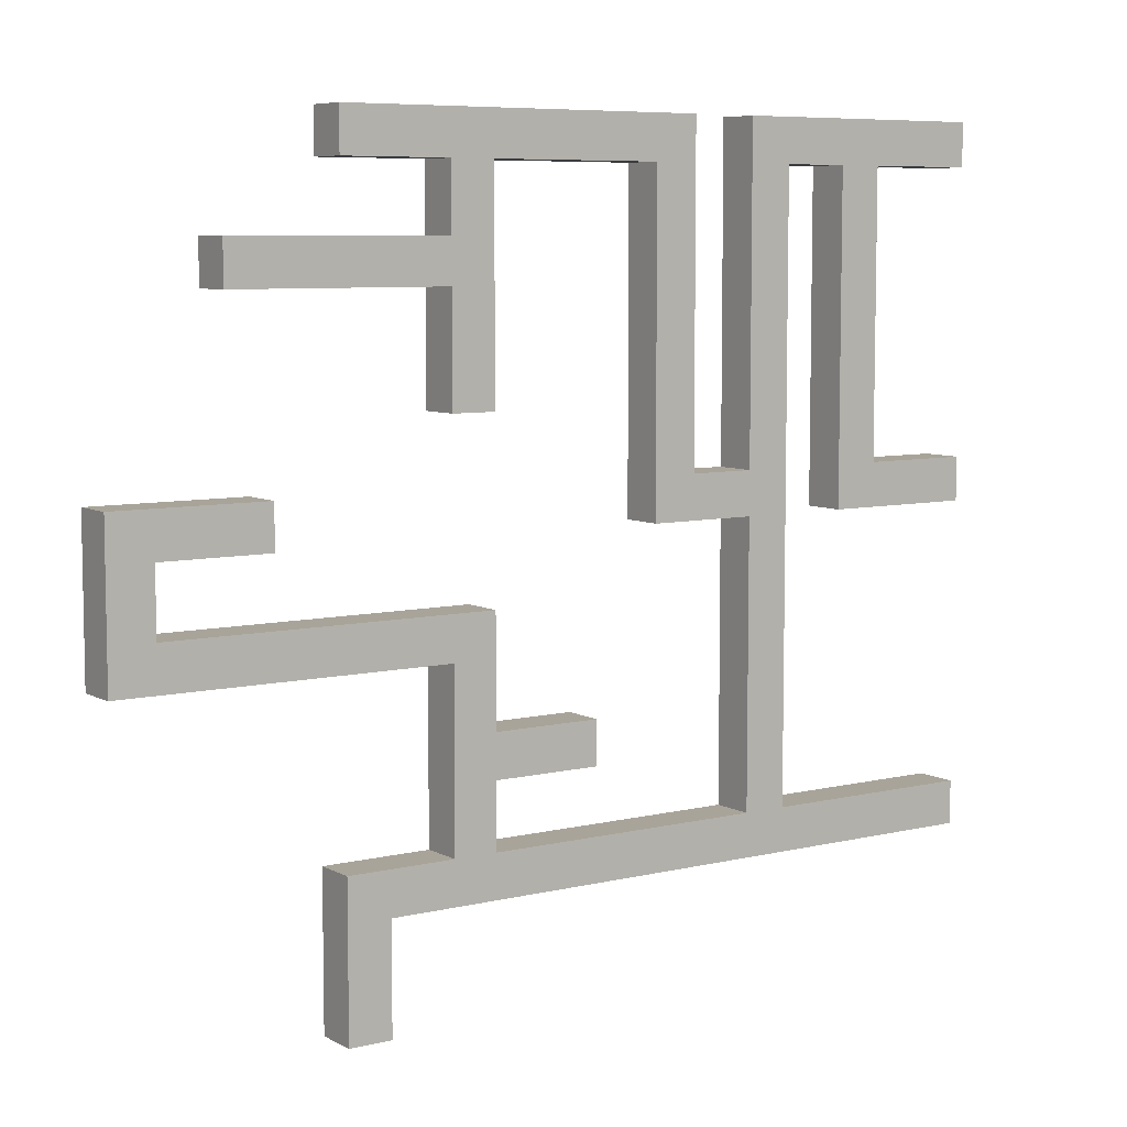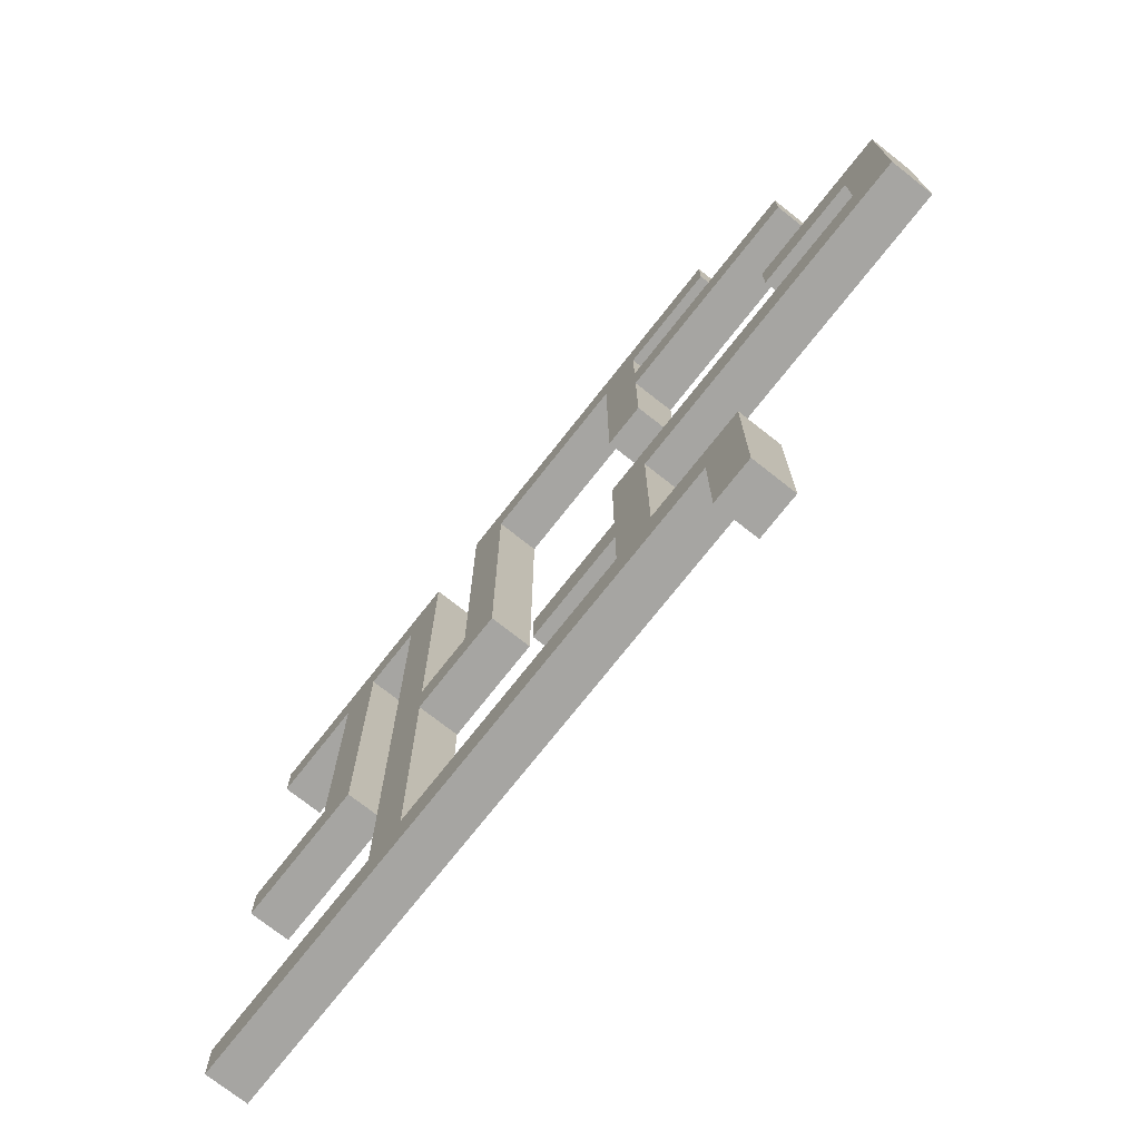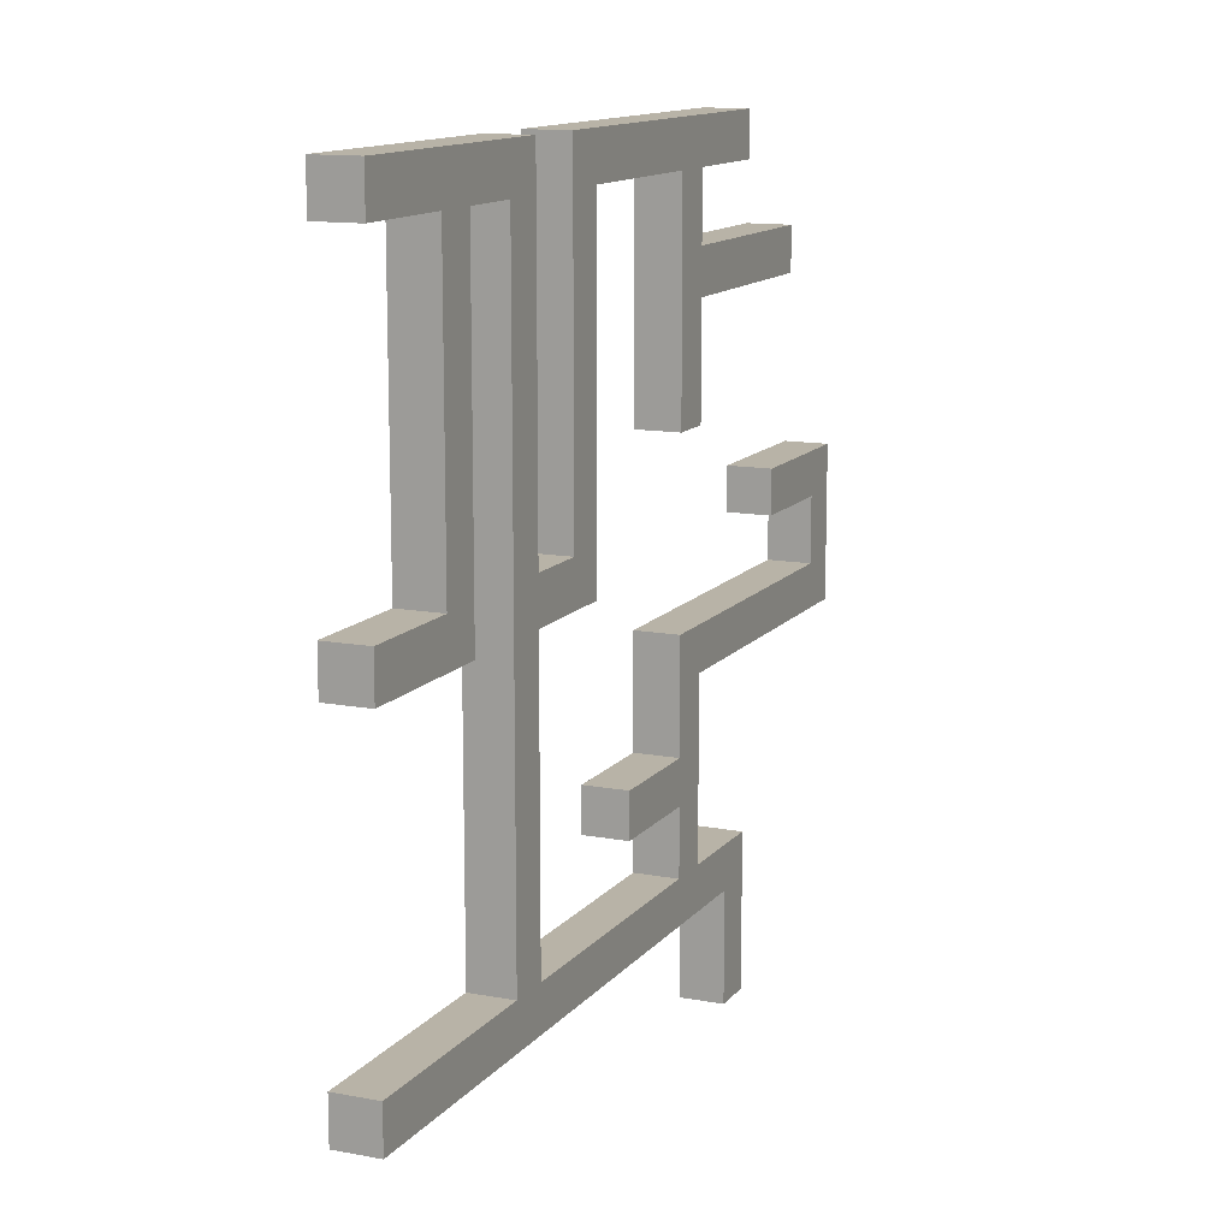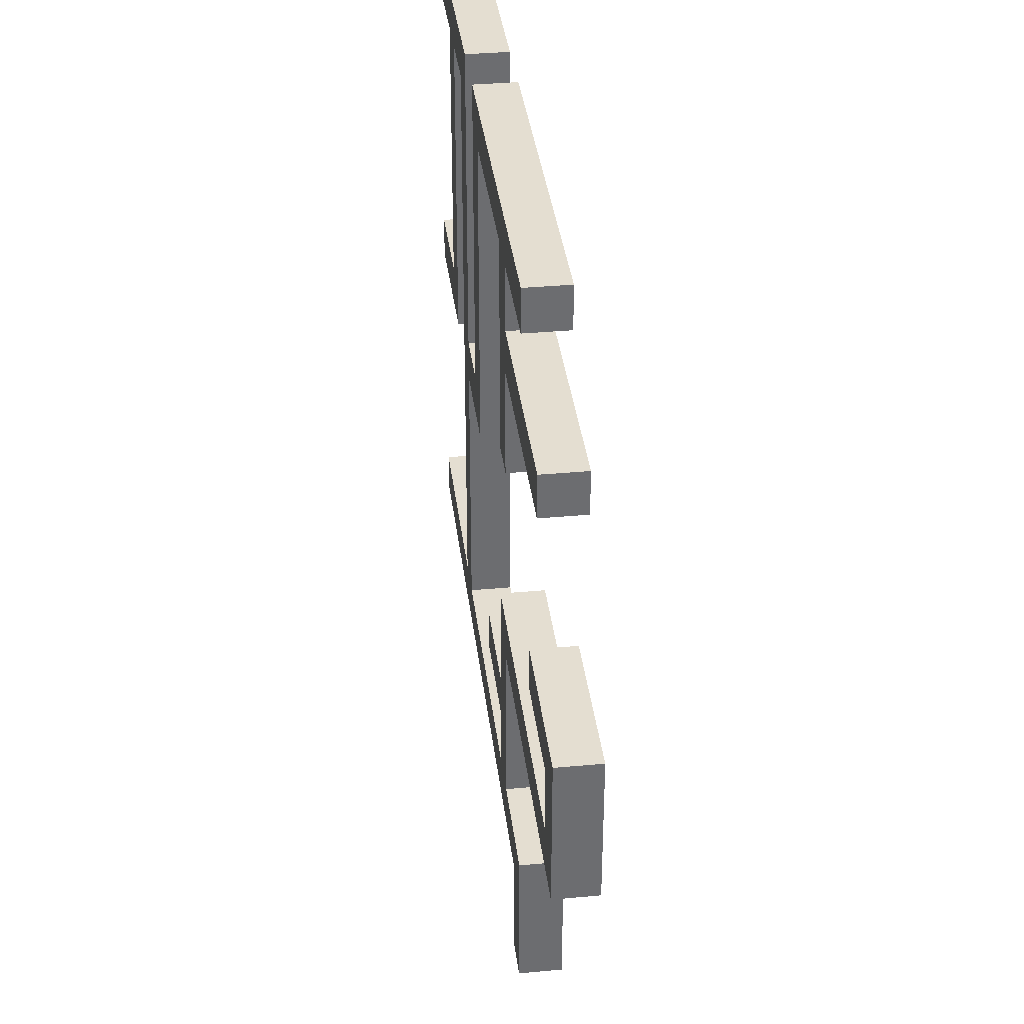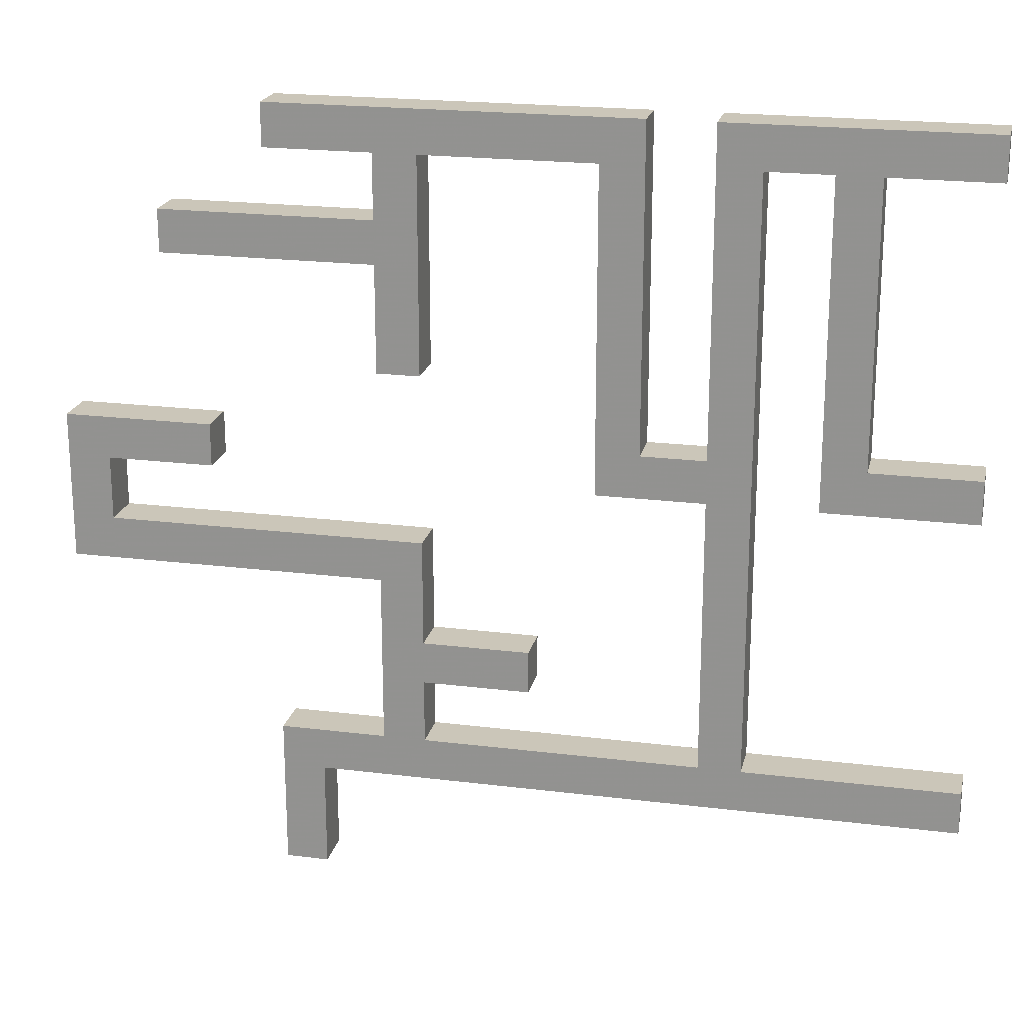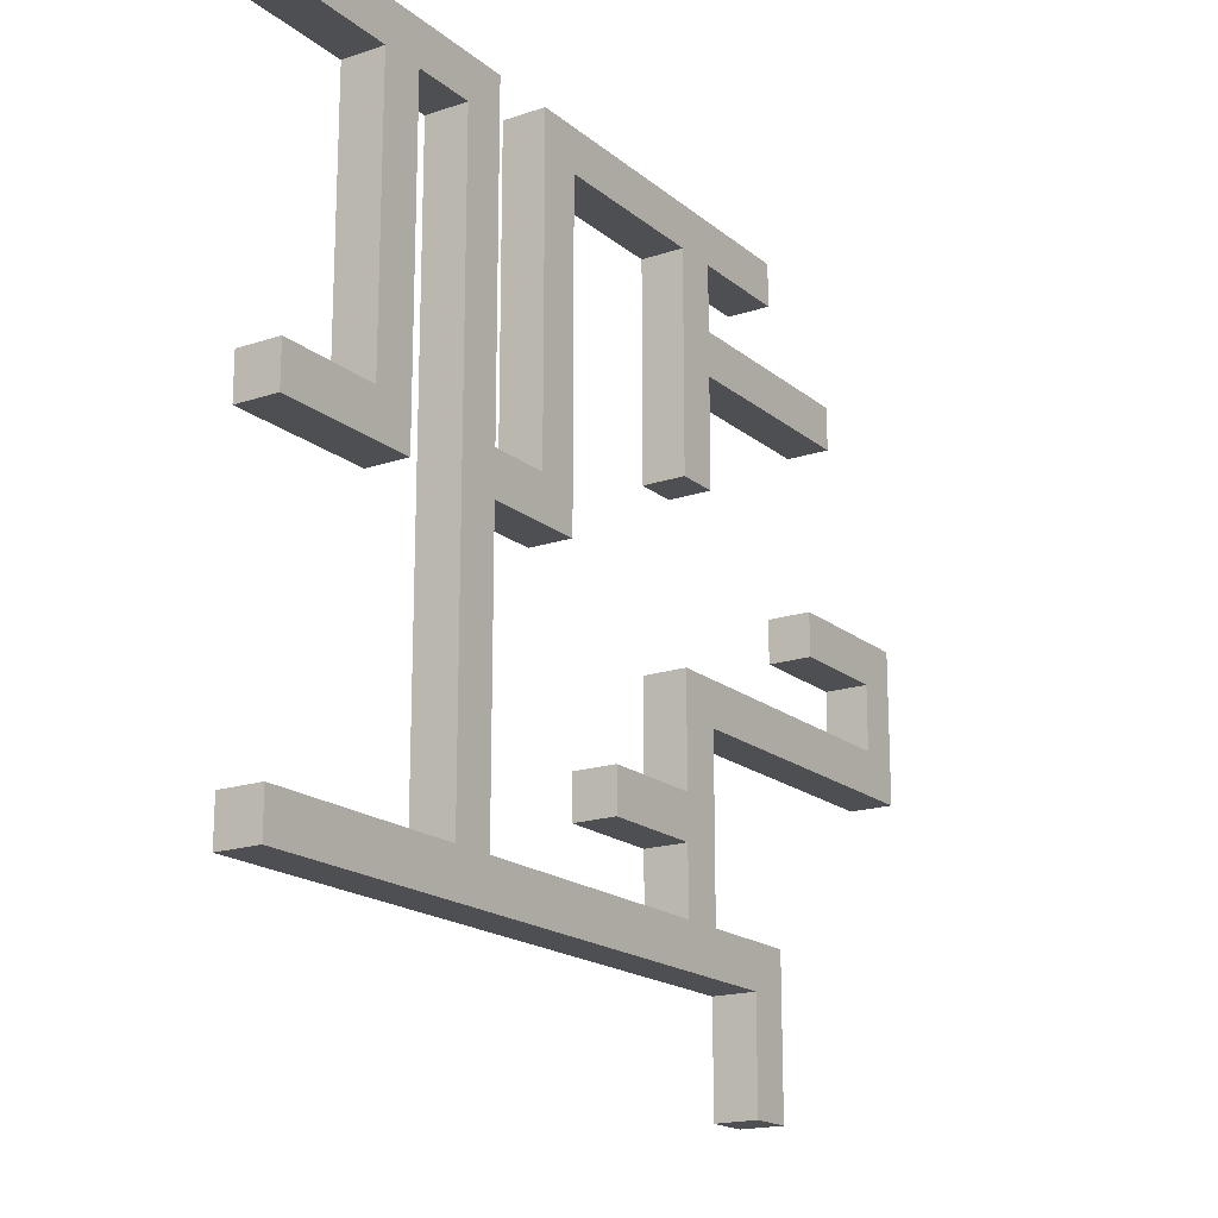
<metadata>
{"format":"obj","ext":"obj","renderer":"f3d","projection":"perspective","resolution":1024,"background":"white","views":[{"elev":7.2,"azim":-34.5,"up":"+Z"},{"elev":-73.8,"azim":-128.2,"up":"+Z"},{"elev":12.8,"azim":113.6,"up":"+Z"},{"elev":36.4,"azim":-96.9,"up":"+Z"},{"elev":20.8,"azim":12.7,"up":"+Z"},{"elev":-18.0,"azim":123.2,"up":"+Z"}]}
</metadata>
<code>
v 1 -1 -1
v 1 -1 1
v -1 -1 1
v -1 -1 -1
v 1 1 -1
v 1 1 1
v -1 1 1
v -1 1 -1
v 1 1 4
v -1 1 4
v -1 -1 4
v 1 -1 4
v 1 -1 6
v -1 -1 6
v 1 1 6
v -1 1 6
v 6 -1 6
v 6 1 6
v 6 1 4
v 6 -1 4
v 14 1 -1
v 14 1 1
v 14 -1 1
v 14 -1 -1
v 16 -1 1
v 16 -1 -1
v 16 1 -1
v 16 1 1
v 16 -1 -4
v 16 1 -4
v 14 1 -4
v 14 -1 -4
v 14 1 -6
v 14 -1 -6
v 16 -1 -6
v 16 1 -6
v 16 -1 -9
v 16 1 -9
v 14 1 -9
v 14 -1 -9
v 14 1 -11
v 14 -1 -11
v 16 -1 -11
v 16 1 -11
v 21 -1 -6
v 21 1 -6
v 21 1 -4
v 21 -1 -4
v 11 -1 -11
v 11 -1 -9
v 11 1 -11
v 11 1 -9
v 9 1 -9
v 9 -1 -9
v 9 1 -11
v 9 -1 -11
v 9 1 -16
v 9 -1 -16
v 11 -1 -16
v 11 1 -16
v 29 -1 -11
v 29 1 -11
v 29 1 -9
v 29 -1 -9
v 31 1 -9
v 31 -1 -9
v 31 -1 -11
v 31 1 -11
v 41 -1 -11
v 41 1 -11
v 41 1 -9
v 41 -1 -9
v 31 1 4
v 29 1 4
v 31 -1 4
v 29 -1 4
v 29 1 6
v 29 -1 6
v 31 -1 6
v 31 1 6
v 29 1 19
v 31 1 19
v 31 -1 19
v 29 -1 19
v 29 1 21
v 29 -1 21
v 31 -1 21
v 31 1 21
v 26 1 6
v 26 1 4
v 26 -1 6
v 26 -1 4
v 24 1 4
v 24 -1 4
v 24 -1 6
v 24 1 6
v 34 -1 21
v 34 1 21
v 34 1 19
v 34 -1 19
v 36 1 19
v 36 -1 19
v 36 -1 21
v 36 1 21
v 41 1 21
v 41 -1 21
v 41 1 19
v 41 -1 19
v 36 -1 6
v 34 -1 6
v 36 1 6
v 34 1 6
v 34 -1 4
v 34 1 4
v 36 1 4
v 36 -1 4
v 41 -1 4
v 41 1 4
v 41 -1 6
v 41 1 6
v 24 -1 19
v 24 1 19
v 26 1 19
v 26 -1 19
v 26 -1 21
v 26 1 21
v 24 -1 21
v 24 1 21
v 16 -1 21
v 16 1 21
v 16 1 19
v 16 -1 19
v 14 1 19
v 14 -1 19
v 14 -1 21
v 14 1 21
v 9 -1 21
v 9 1 21
v 9 1 19
v 9 -1 19
v 14 1 16
v 16 1 16
v 14 -1 16
v 16 -1 16
v 16 1 14
v 16 -1 14
v 14 -1 14
v 14 1 14
v 16 1 9
v 14 1 9
v 14 -1 9
v 16 -1 9
v 4 -1 14
v 4 1 14
v 4 1 16
v 4 -1 16
f 156 155 154
f 156 154 153
f 143 141 155
f 143 155 156
f 147 143 156
f 147 156 153
f 141 148 154
f 141 154 155
f 148 147 153
f 148 153 154
f 149 152 151
f 149 151 150
f 145 146 152
f 145 152 149
f 146 147 151
f 146 151 152
f 147 148 150
f 147 150 151
f 148 145 149
f 148 149 150
f 141 142 145
f 141 145 148
f 144 143 147
f 144 147 146
f 142 144 146
f 142 146 145
f 131 132 144
f 131 144 142
f 132 134 143
f 132 143 144
f 134 133 141
f 134 141 143
f 133 131 142
f 133 142 141
f 139 140 137
f 139 137 138
f 133 134 140
f 133 140 139
f 134 135 137
f 134 137 140
f 136 133 139
f 136 139 138
f 135 136 138
f 135 138 137
f 129 130 136
f 129 136 135
f 130 131 133
f 130 133 136
f 132 129 135
f 132 135 134
f 122 121 132
f 122 132 131
f 121 127 129
f 121 129 132
f 128 122 131
f 128 131 130
f 127 128 130
f 127 130 129
f 125 126 128
f 125 128 127
f 123 122 128
f 123 128 126
f 121 124 125
f 121 125 127
f 124 123 126
f 124 126 125
f 91 89 123
f 91 123 124
f 95 91 124
f 95 124 121
f 89 96 122
f 89 122 123
f 96 95 122
f 95 121 122
f 120 119 117
f 120 117 118
f 111 109 119
f 111 119 120
f 115 111 120
f 115 120 118
f 109 116 117
f 109 117 119
f 116 115 118
f 116 118 117
f 113 114 115
f 113 115 116
f 109 110 113
f 109 113 116
f 112 111 115
f 112 115 114
f 110 112 114
f 110 114 113
f 100 99 112
f 100 112 110
f 99 101 111
f 99 111 112
f 101 102 109
f 101 109 111
f 102 100 110
f 102 110 109
f 108 107 105
f 108 105 106
f 102 101 107
f 102 107 108
f 103 102 108
f 103 108 106
f 101 104 105
f 101 105 107
f 104 103 106
f 104 106 105
f 98 97 103
f 98 103 104
f 99 98 104
f 99 104 101
f 97 100 102
f 97 102 103
f 83 82 99
f 83 99 100
f 87 83 100
f 87 100 97
f 82 88 98
f 82 98 99
f 88 87 97
f 88 97 98
f 93 94 95
f 93 95 96
f 89 90 93
f 89 93 96
f 92 91 95
f 92 95 94
f 90 92 94
f 90 94 93
f 74 76 92
f 74 92 90
f 76 78 91
f 76 91 92
f 78 77 89
f 78 89 91
f 77 74 90
f 77 90 89
f 85 86 87
f 85 87 88
f 82 81 85
f 82 85 88
f 84 83 87
f 84 87 86
f 81 84 86
f 81 86 85
f 77 78 81
f 78 84 81
f 78 79 83
f 78 83 84
f 79 80 82
f 79 82 83
f 80 77 81
f 80 81 82
f 73 74 77
f 73 77 80
f 75 73 80
f 75 80 79
f 76 75 79
f 76 79 78
f 63 64 76
f 63 76 74
f 64 66 75
f 64 75 76
f 66 65 73
f 66 73 75
f 65 63 74
f 65 74 73
f 71 72 70
f 72 69 70
f 65 66 72
f 65 72 71
f 66 67 69
f 66 69 72
f 68 65 71
f 68 71 70
f 67 68 70
f 67 70 69
f 61 62 68
f 61 68 67
f 62 63 65
f 62 65 68
f 64 61 67
f 64 67 66
f 38 37 64
f 38 64 63
f 37 43 61
f 37 61 64
f 44 38 63
f 44 63 62
f 43 44 62
f 43 62 61
f 60 59 58
f 60 58 57
f 51 49 59
f 51 59 60
f 55 51 60
f 55 60 57
f 49 56 59
f 56 58 59
f 56 55 57
f 56 57 58
f 54 53 56
f 53 55 56
f 49 50 54
f 49 54 56
f 52 51 55
f 52 55 53
f 50 52 53
f 50 53 54
f 40 39 52
f 40 52 50
f 39 41 52
f 41 51 52
f 41 42 49
f 41 49 51
f 42 40 50
f 42 50 49
f 47 48 45
f 47 45 46
f 30 29 48
f 30 48 47
f 29 35 45
f 29 45 48
f 36 30 47
f 36 47 46
f 35 36 46
f 35 46 45
f 42 41 43
f 41 44 43
f 39 38 44
f 39 44 41
f 37 40 42
f 37 42 43
f 34 33 40
f 33 39 40
f 35 34 40
f 35 40 37
f 33 36 38
f 33 38 39
f 36 35 38
f 35 37 38
f 31 30 36
f 31 36 33
f 29 32 34
f 29 34 35
f 32 31 33
f 32 33 34
f 24 21 31
f 24 31 32
f 26 24 29
f 24 32 29
f 21 27 30
f 21 30 31
f 27 26 29
f 27 29 30
f 26 27 25
f 27 28 25
f 21 22 28
f 21 28 27
f 22 23 28
f 23 25 28
f 23 24 26
f 23 26 25
f 2 1 24
f 2 24 23
f 1 5 21
f 1 21 24
f 6 2 22
f 2 23 22
f 5 6 22
f 5 22 21
f 20 19 17
f 19 18 17
f 12 9 20
f 9 19 20
f 13 12 20
f 13 20 17
f 9 15 19
f 15 18 19
f 15 13 17
f 15 17 18
f 13 15 14
f 15 16 14
f 9 10 16
f 9 16 15
f 10 11 16
f 11 14 16
f 11 12 13
f 11 13 14
f 3 2 12
f 3 12 11
f 2 6 12
f 6 9 12
f 7 3 10
f 3 11 10
f 6 7 10
f 6 10 9
f 5 1 4
f 5 4 8
f 3 7 8
f 3 8 4
f 5 8 6
f 8 7 6
f 1 2 3
f 1 3 4

</code>
